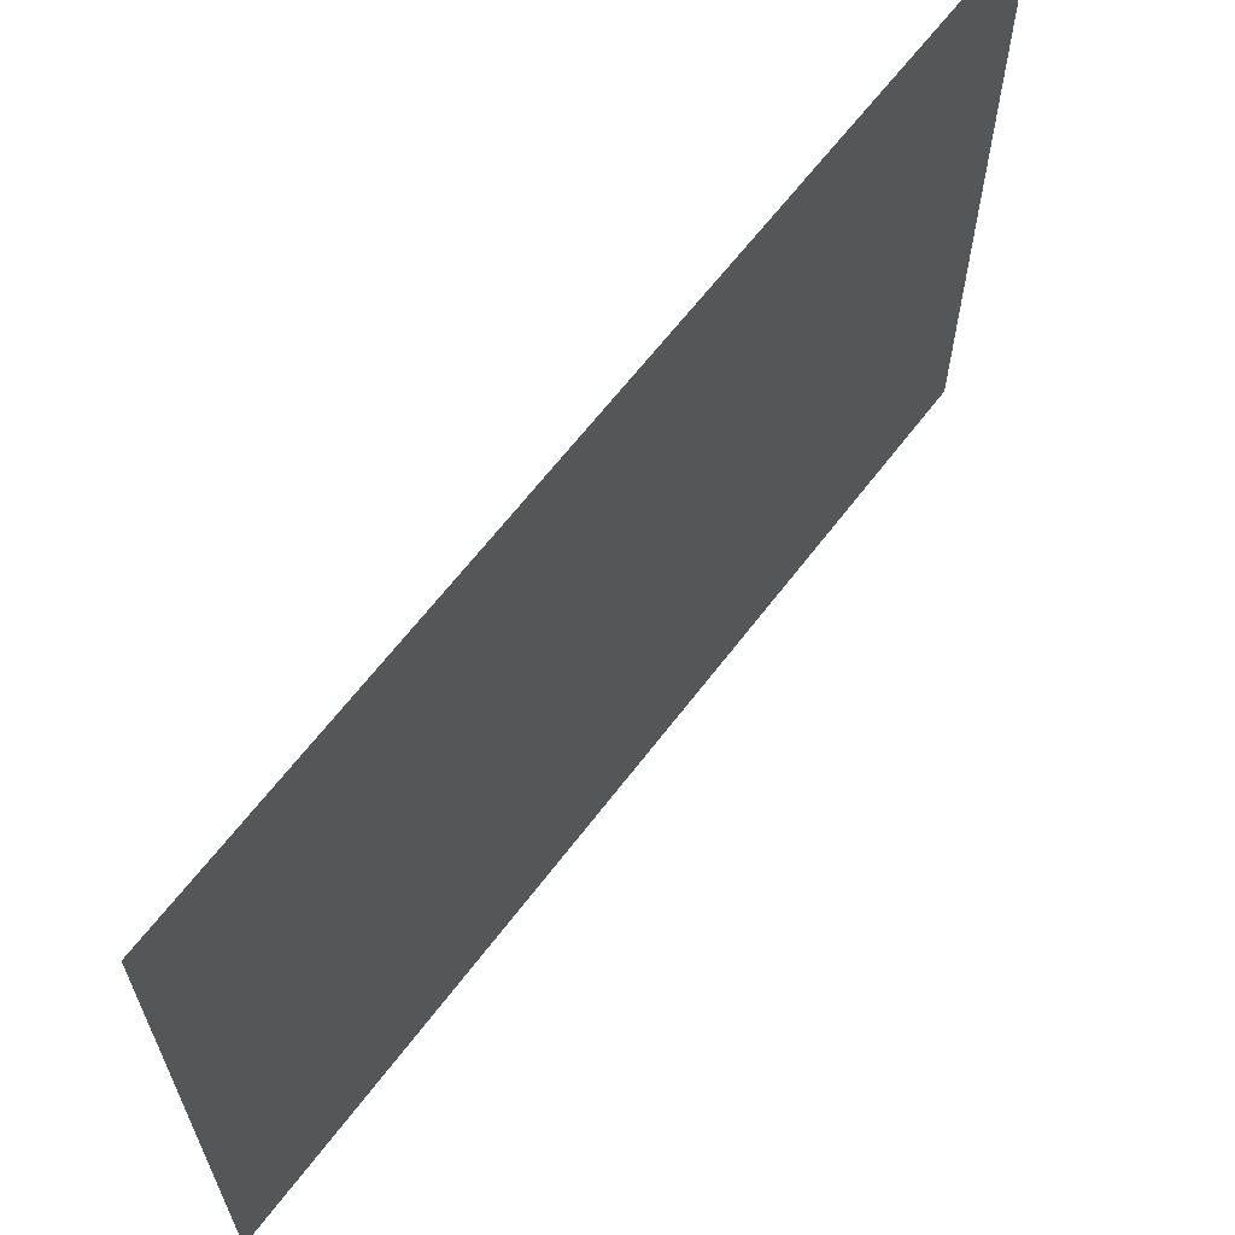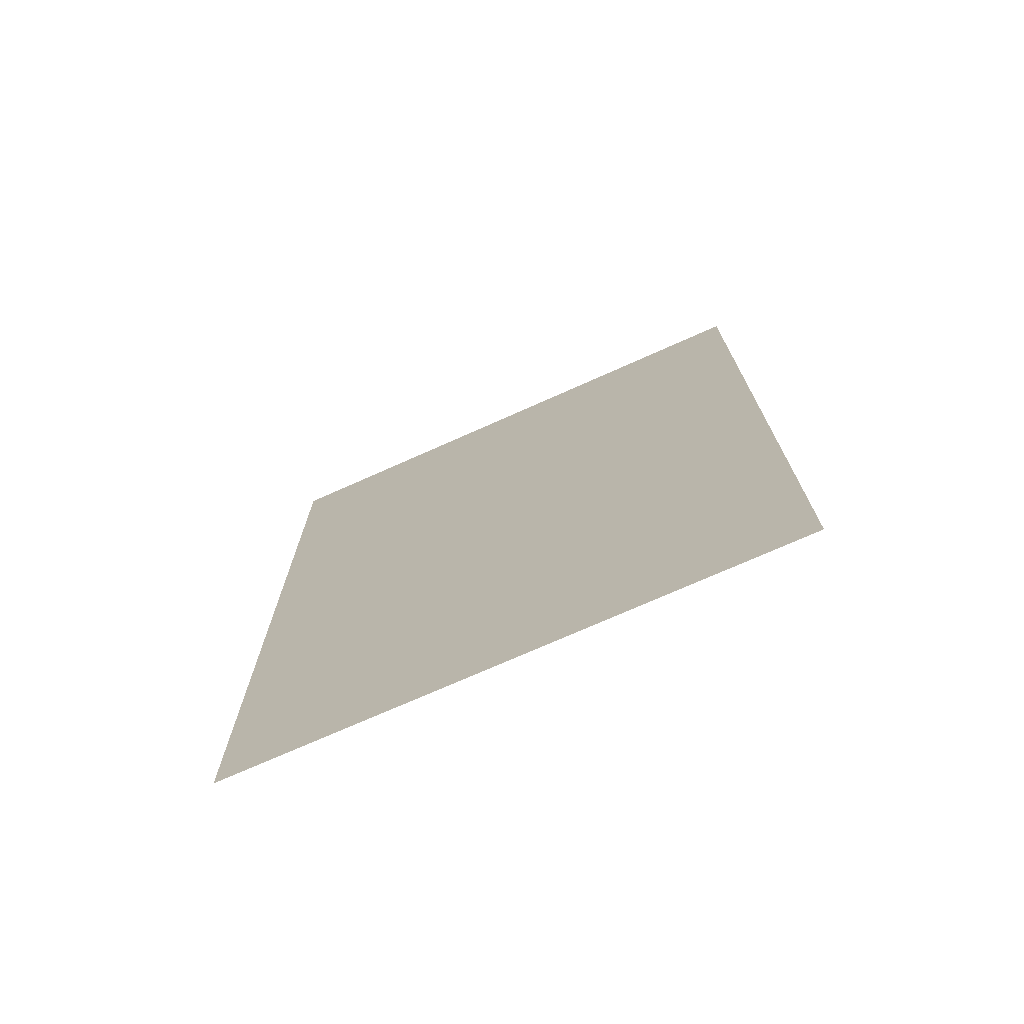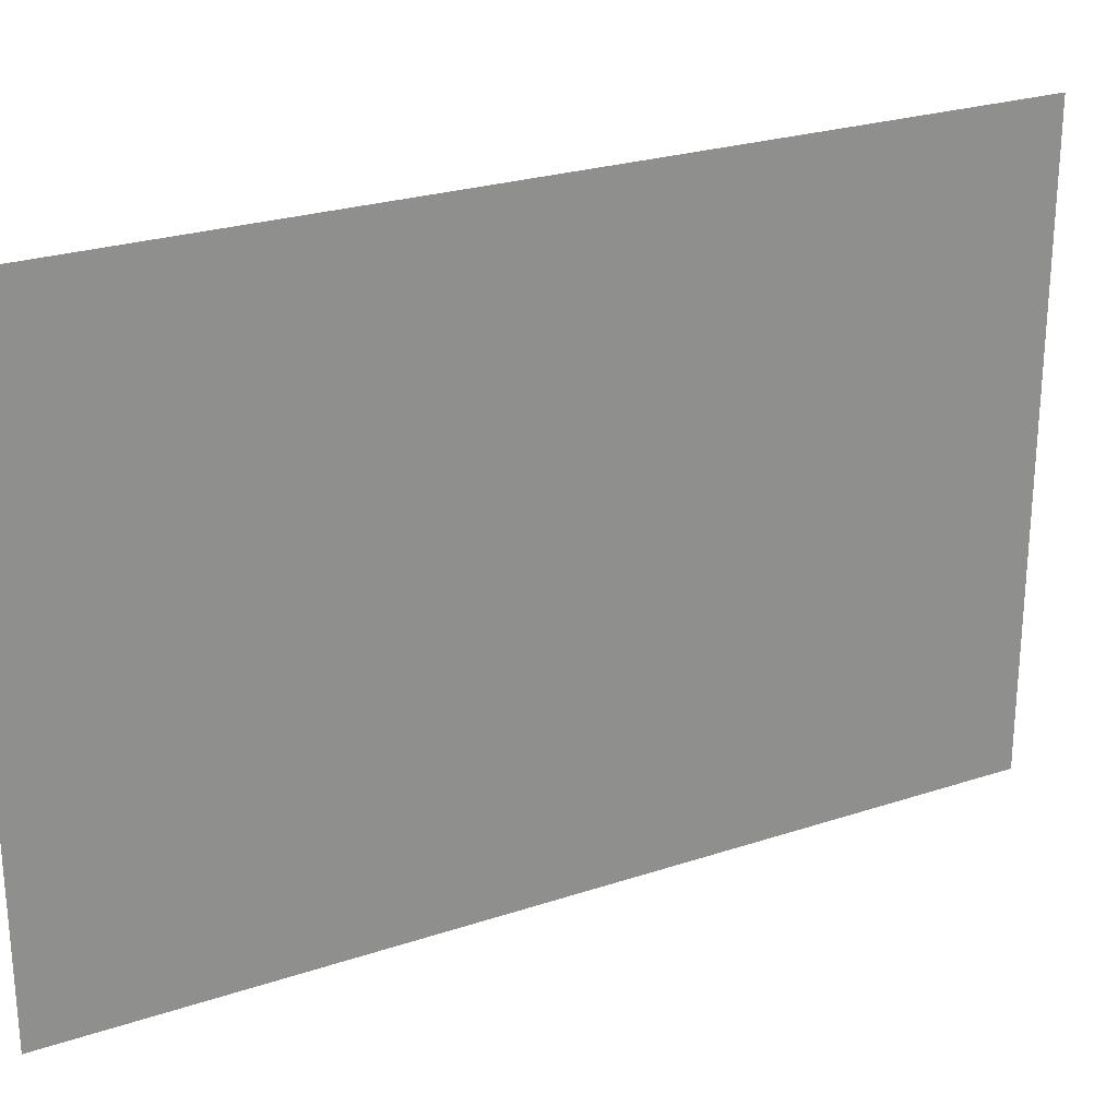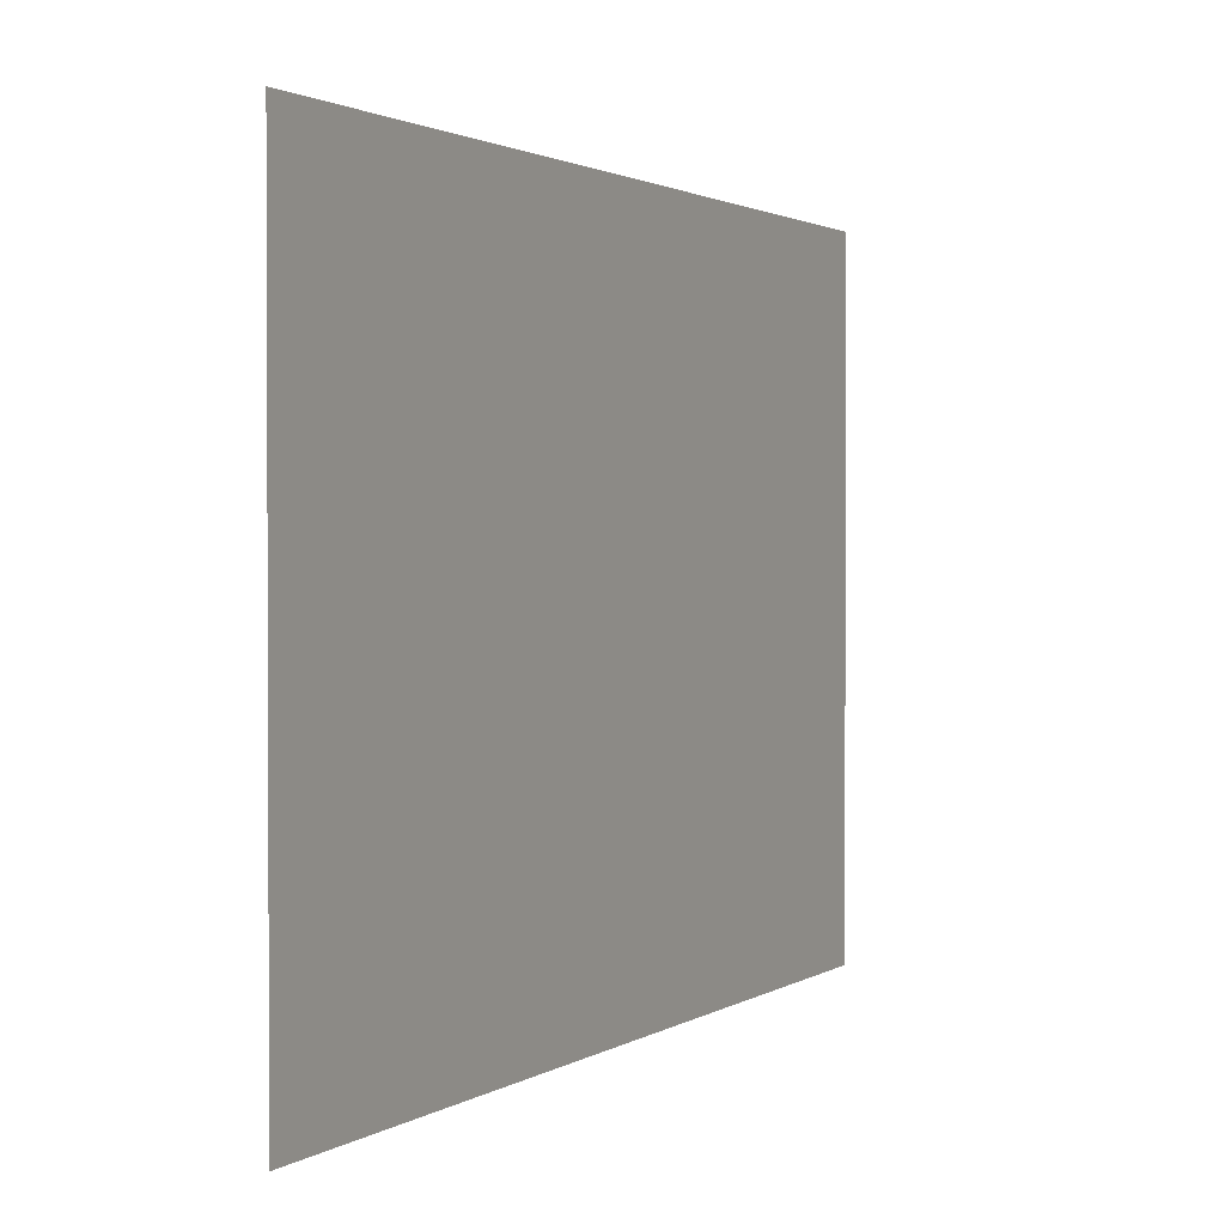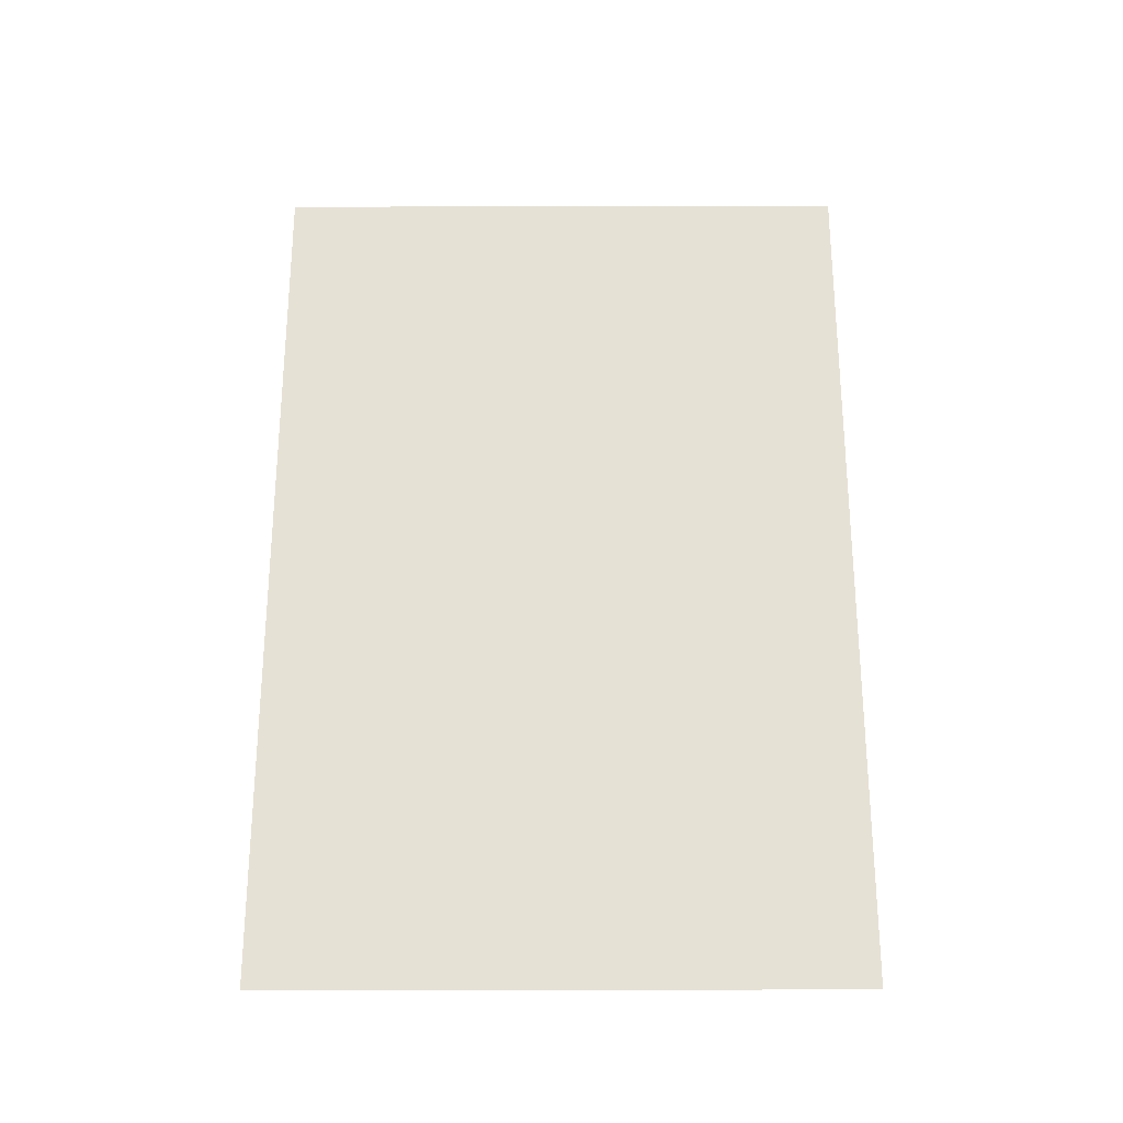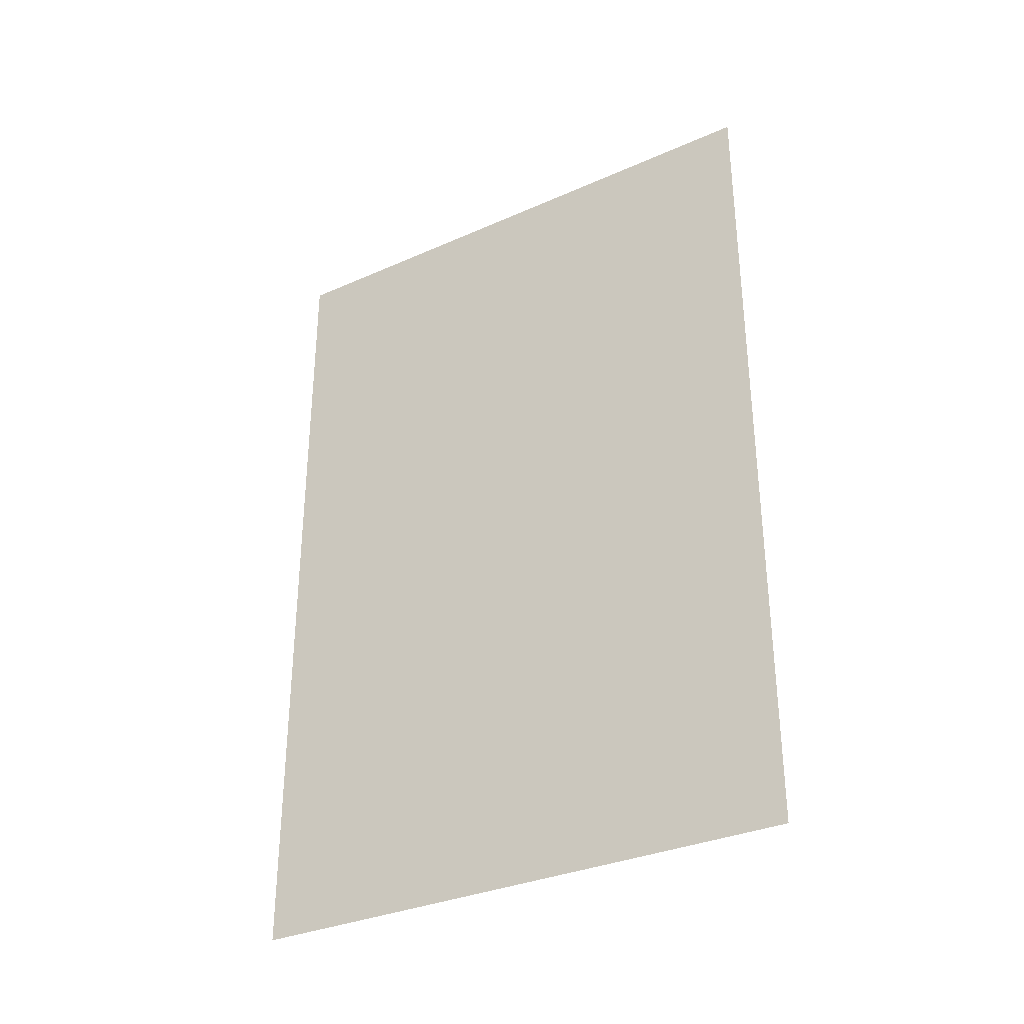
<metadata>
{"format":"obj","ext":"obj","renderer":"f3d","projection":"perspective","resolution":1024,"background":"white","views":[{"elev":63.8,"azim":-142.9,"up":"+Z"},{"elev":-72.7,"azim":-65.9,"up":"+Y"},{"elev":25.3,"azim":-118.2,"up":"+Z"},{"elev":1.5,"azim":-154.6,"up":"+Z"},{"elev":-25.9,"azim":-89.9,"up":"+Y"},{"elev":-32.9,"azim":121.4,"up":"+Y"}]}
</metadata>
<code>
o Cube
v 0.3889 -1 1
v 0.3889 -1 -2.998
v 0.3889 4.919 1
v 0.3889 4.919 -2.998
f 1 3 4 2

</code>
